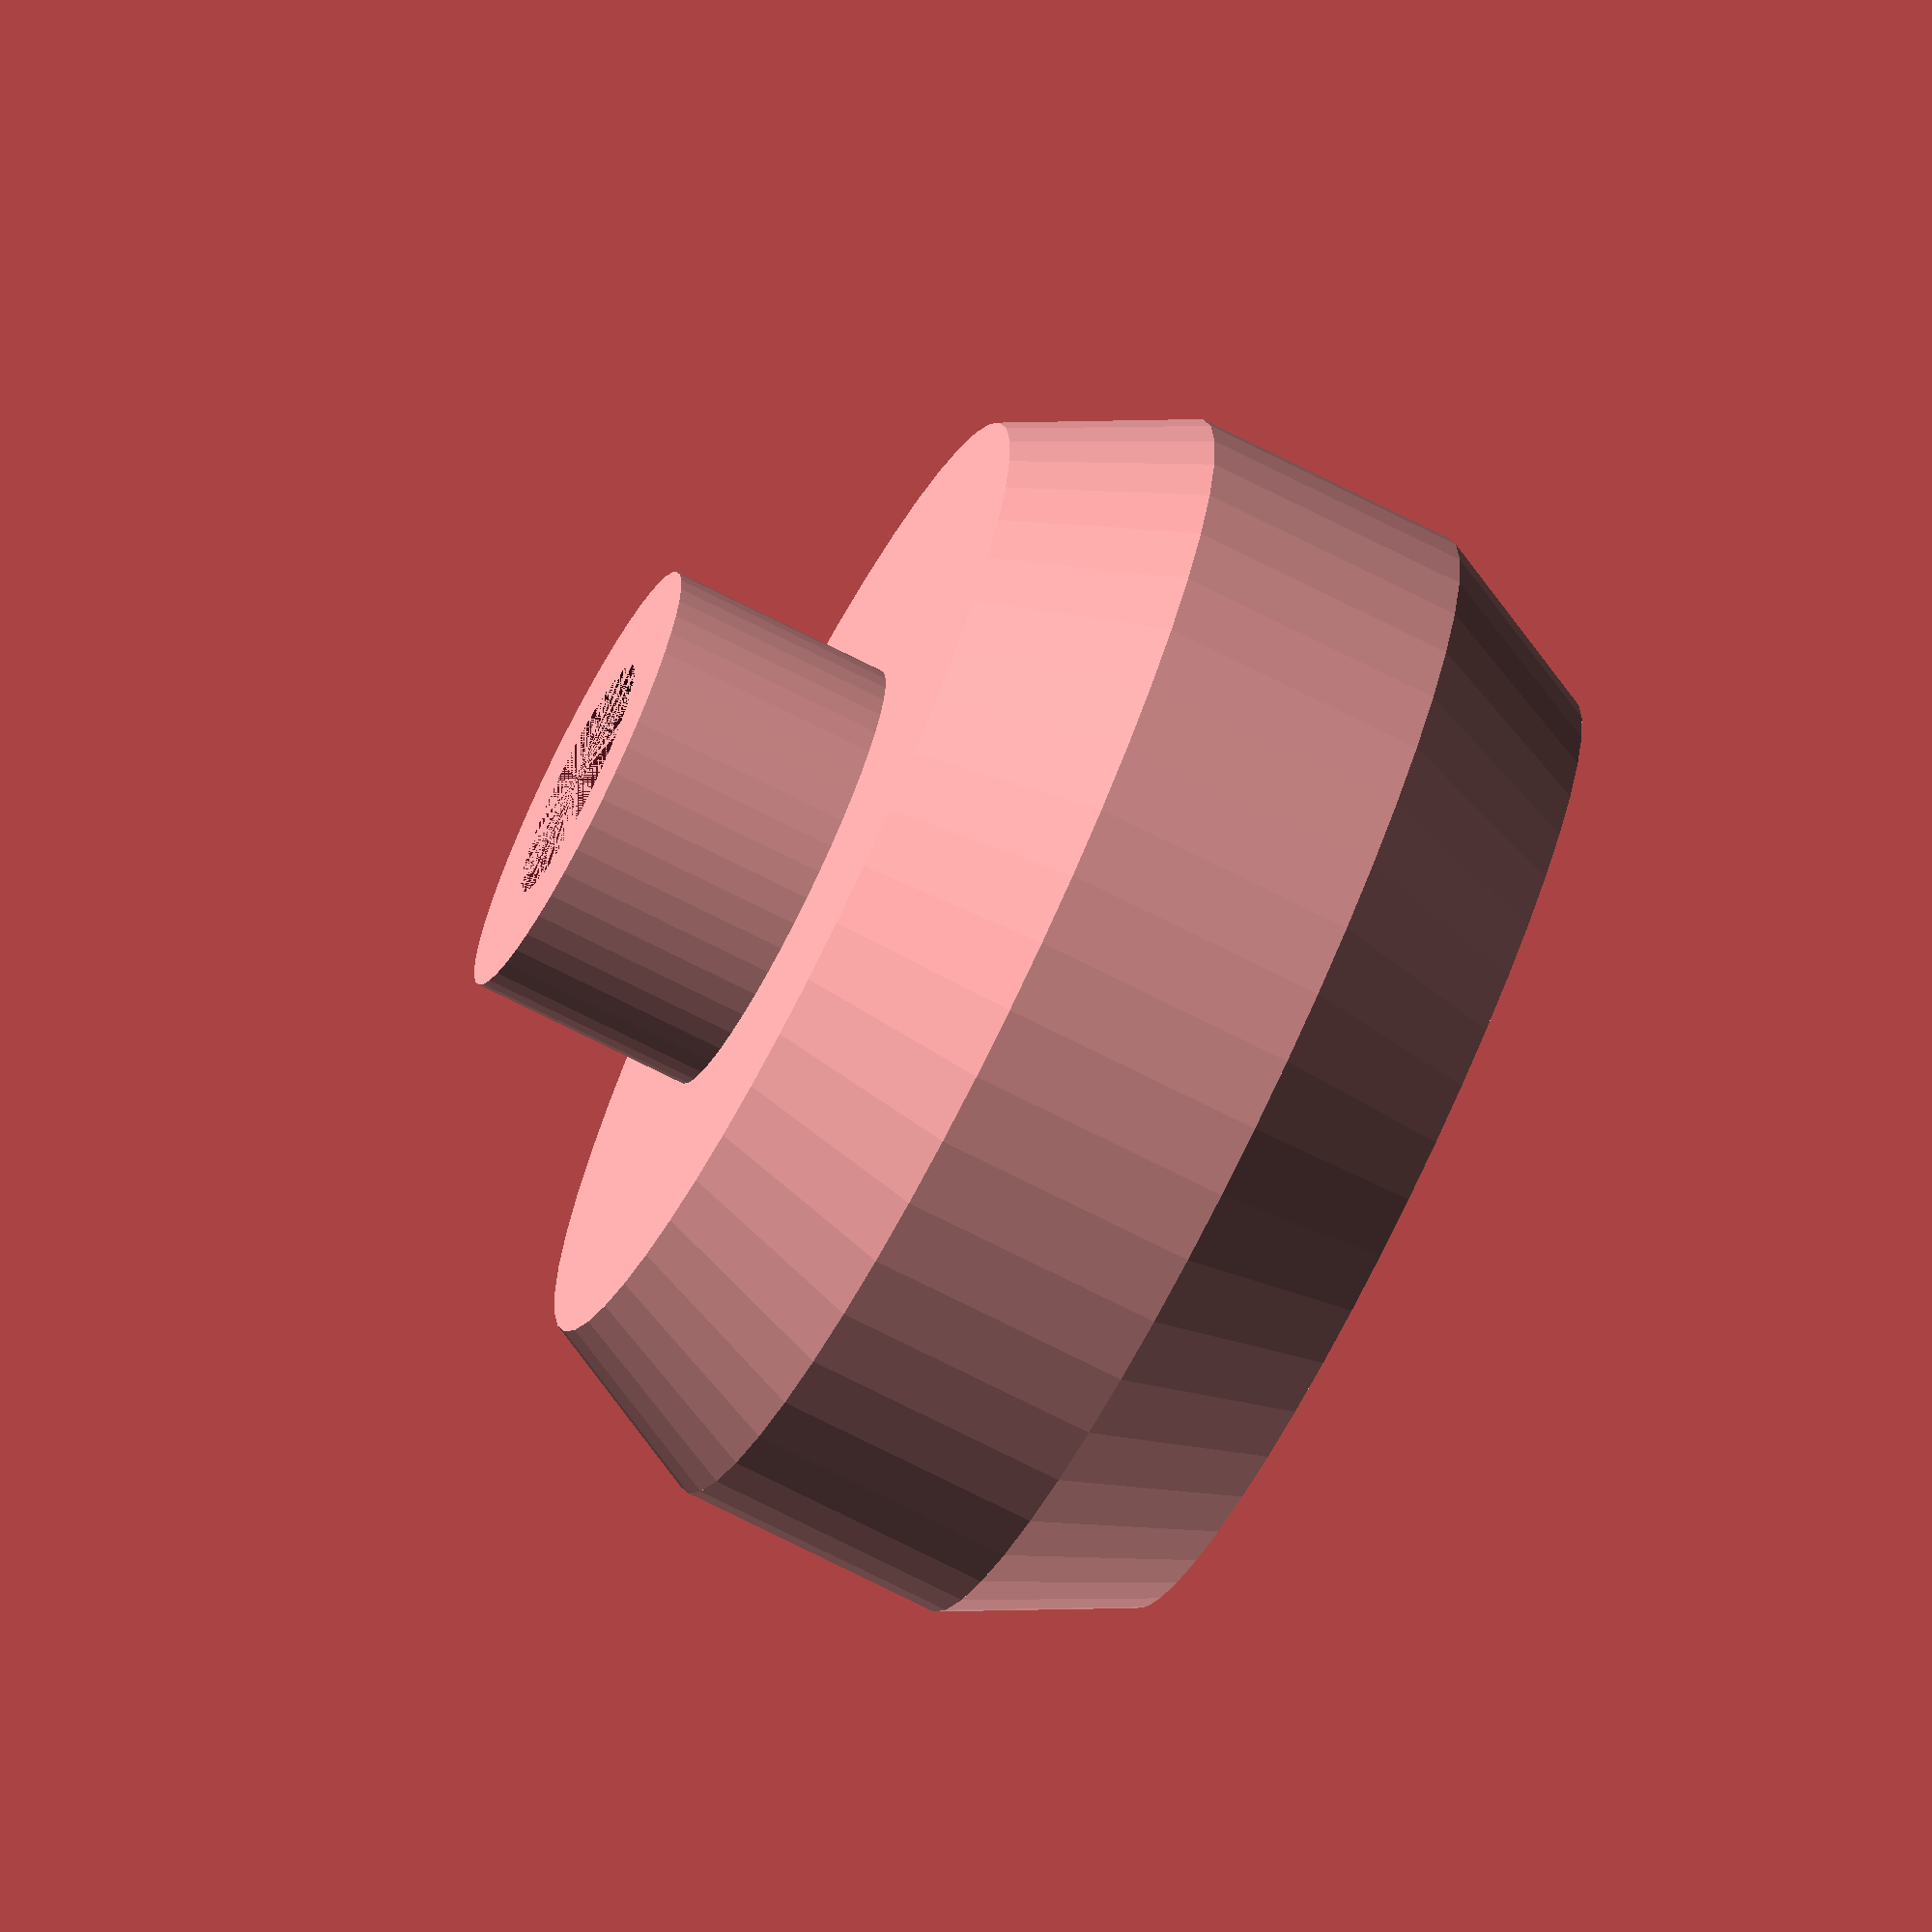
<openscad>
GEAR_INNER_DIA = 5.5;//6;
GEAR_INNER_WIDTH = 4;

GEAR_OUTER_DIA = 26;
GEAR_WIDTH = 14;

GEAR_CROWN_WIDTH = 6;
GEAR_CROWN_DIA = 22;

SHAFT_LENGTH = GEAR_WIDTH + 5;
SHAFT_DIA = 10;
SHAFT_BOLT_DIA = SHAFT_DIA;
SHAFT_BOLT_LENGTH = 5;// 3;

ROUND_SHAFT = true;

$fn = 50;

module shaft() {
  intersection() {
    cylinder(d = GEAR_INNER_DIA, h = SHAFT_LENGTH);
    if(!ROUND_SHAFT) {
      cube(size = [GEAR_INNER_WIDTH, GEAR_INNER_DIA, 2 * SHAFT_LENGTH], center = true);
    }
  }
  
  cylinder(d = SHAFT_BOLT_DIA, h = SHAFT_BOLT_LENGTH);
}

module gear() {
  difference(){
    union() {
      ch = (GEAR_WIDTH - GEAR_CROWN_WIDTH)/2;
      cylinder(d1 = GEAR_CROWN_DIA, d2 = GEAR_OUTER_DIA, h = ch);
      
      translate([0, 0, ch])
      cylinder(d = GEAR_OUTER_DIA, h = GEAR_CROWN_WIDTH);
      
      translate([0, 0, ch + GEAR_CROWN_WIDTH])
      cylinder(d1 = GEAR_OUTER_DIA, d2 = GEAR_CROWN_DIA, h = ch);
      
      cylinder(d = SHAFT_DIA, h = SHAFT_LENGTH);
    }
    
    shaft();
  }
}

gear();
</openscad>
<views>
elev=72.4 azim=69.0 roll=63.1 proj=o view=solid
</views>
